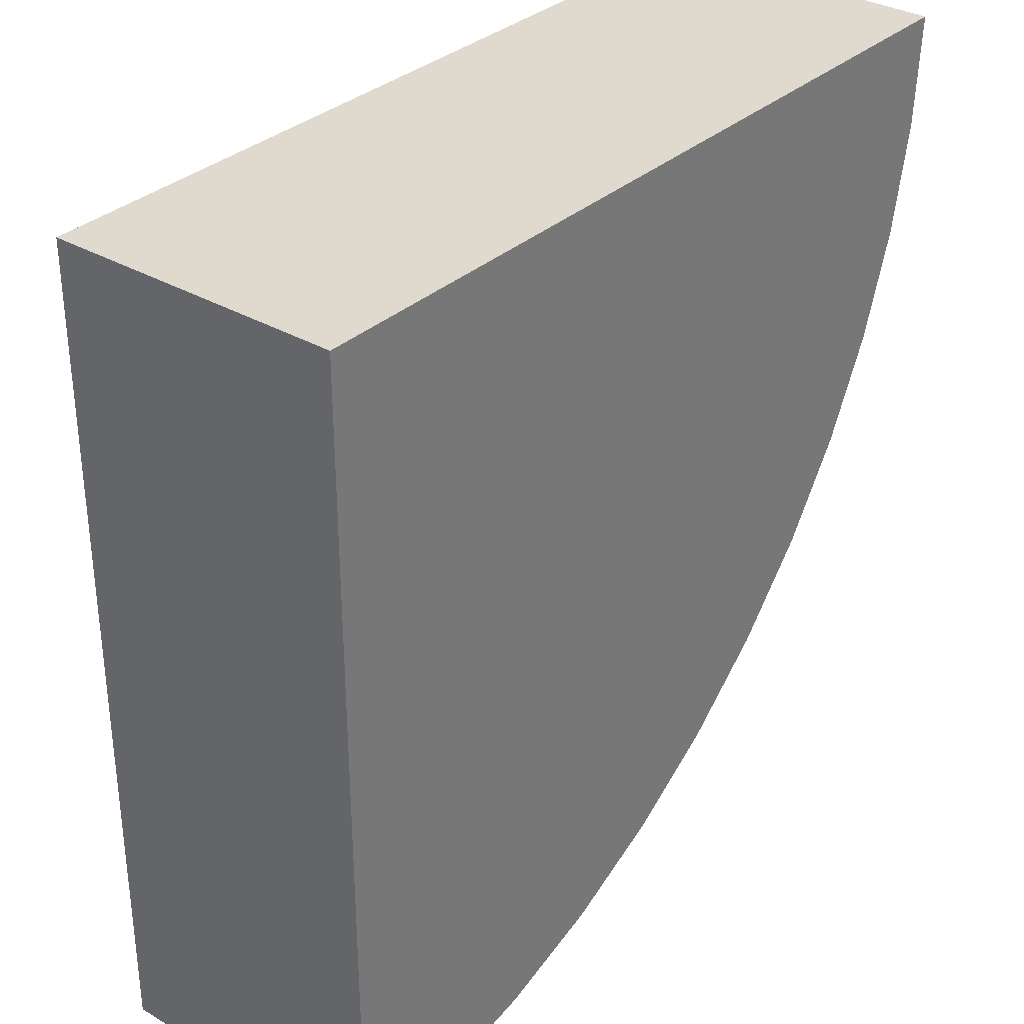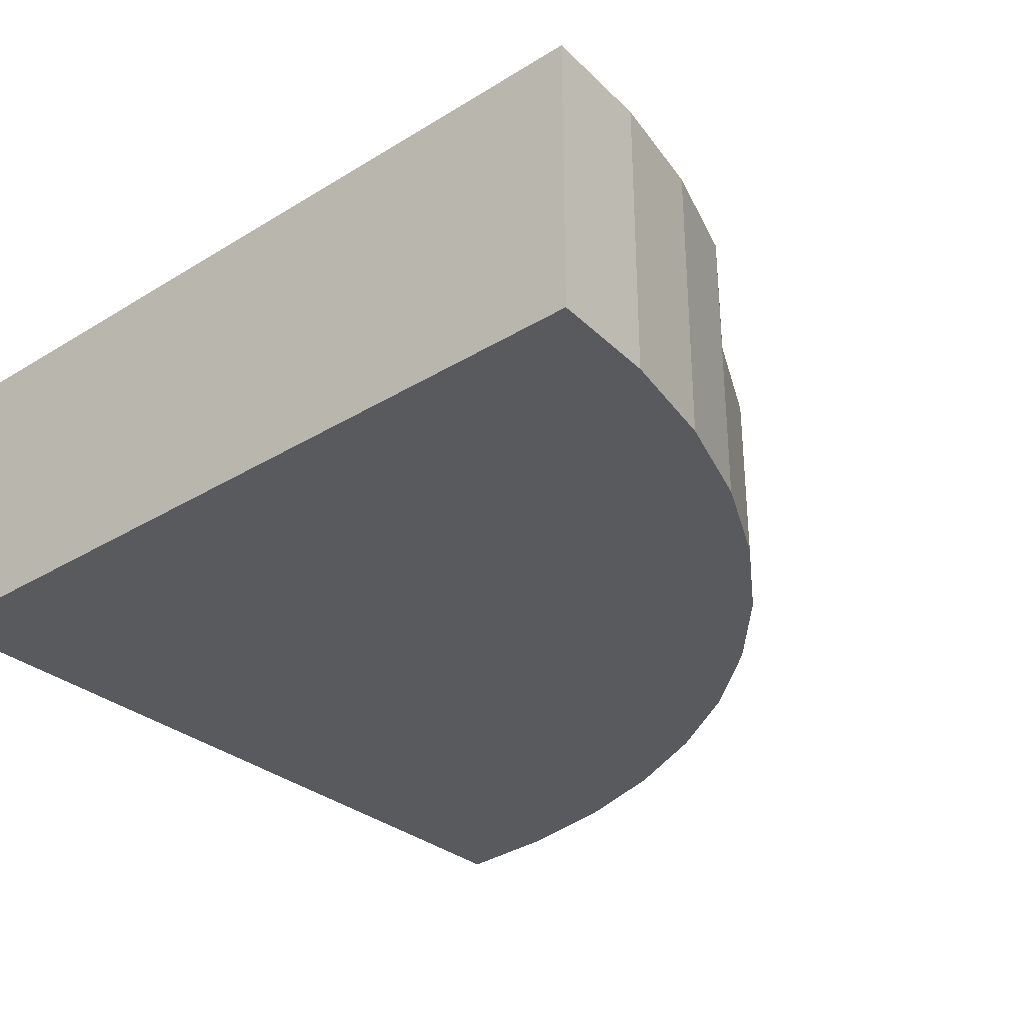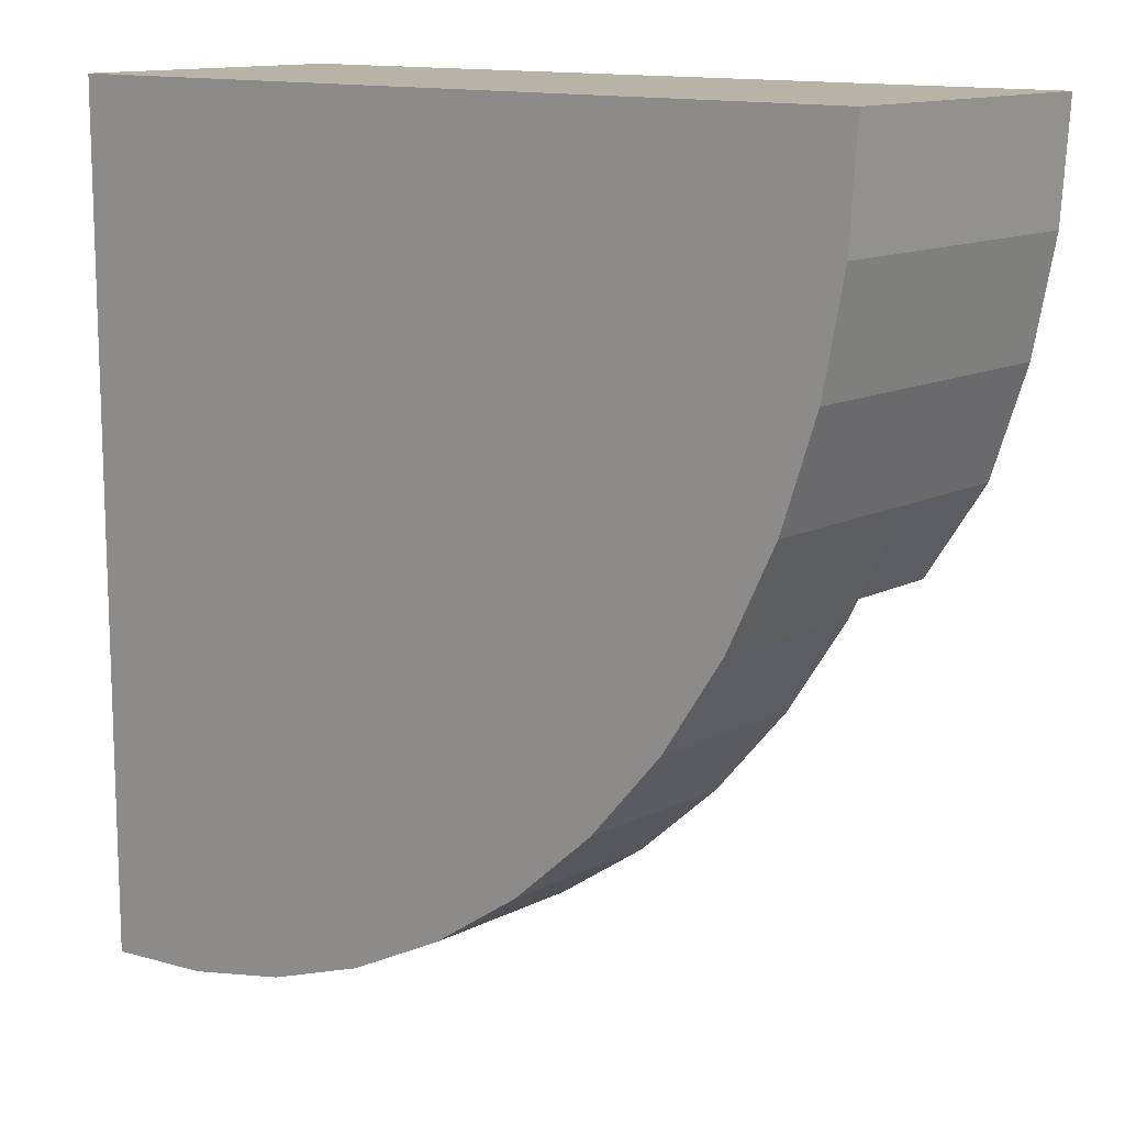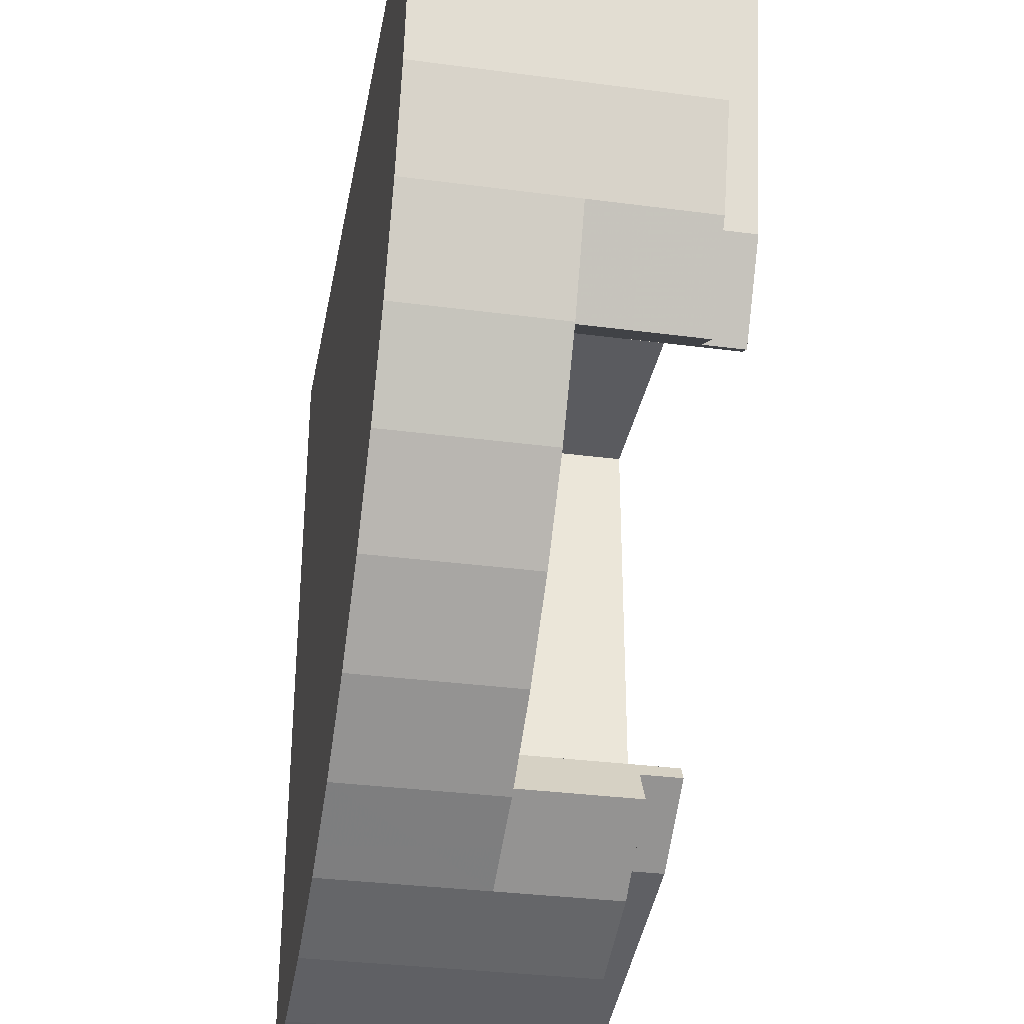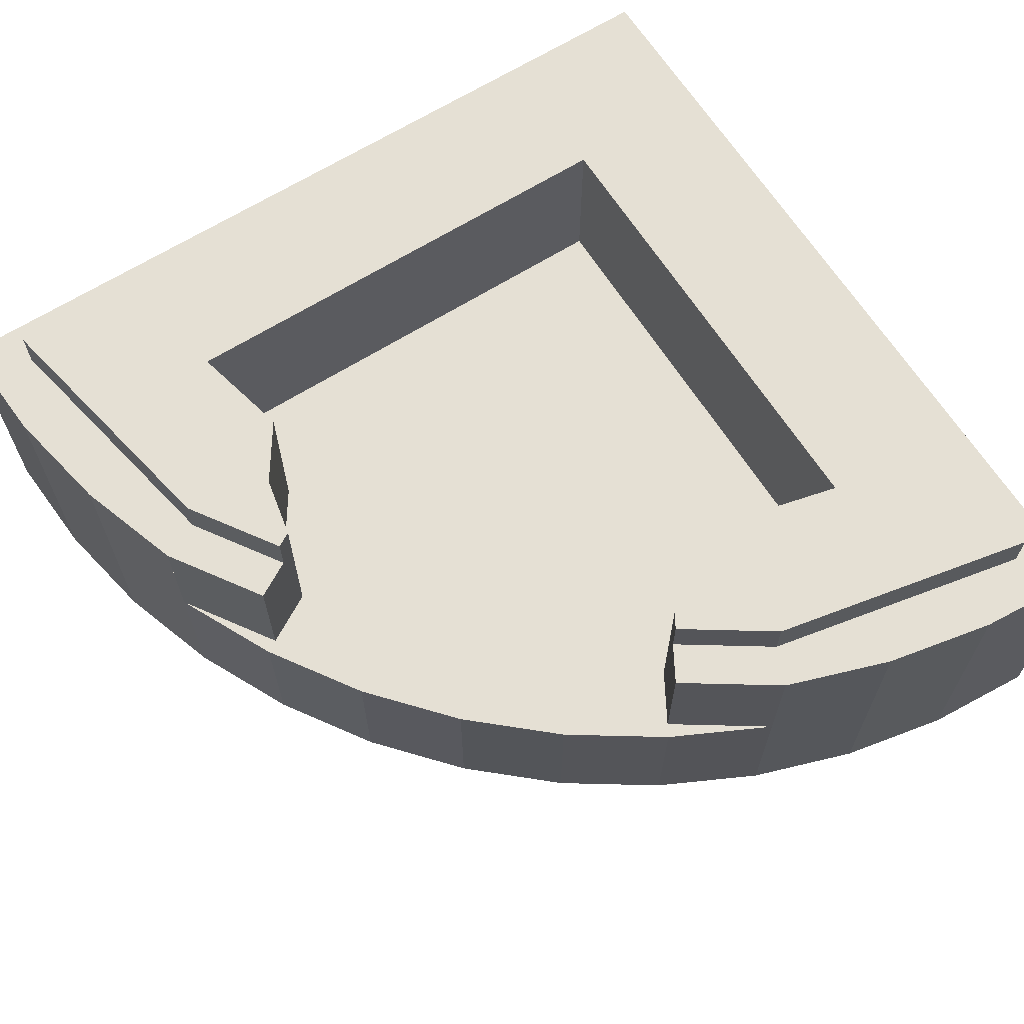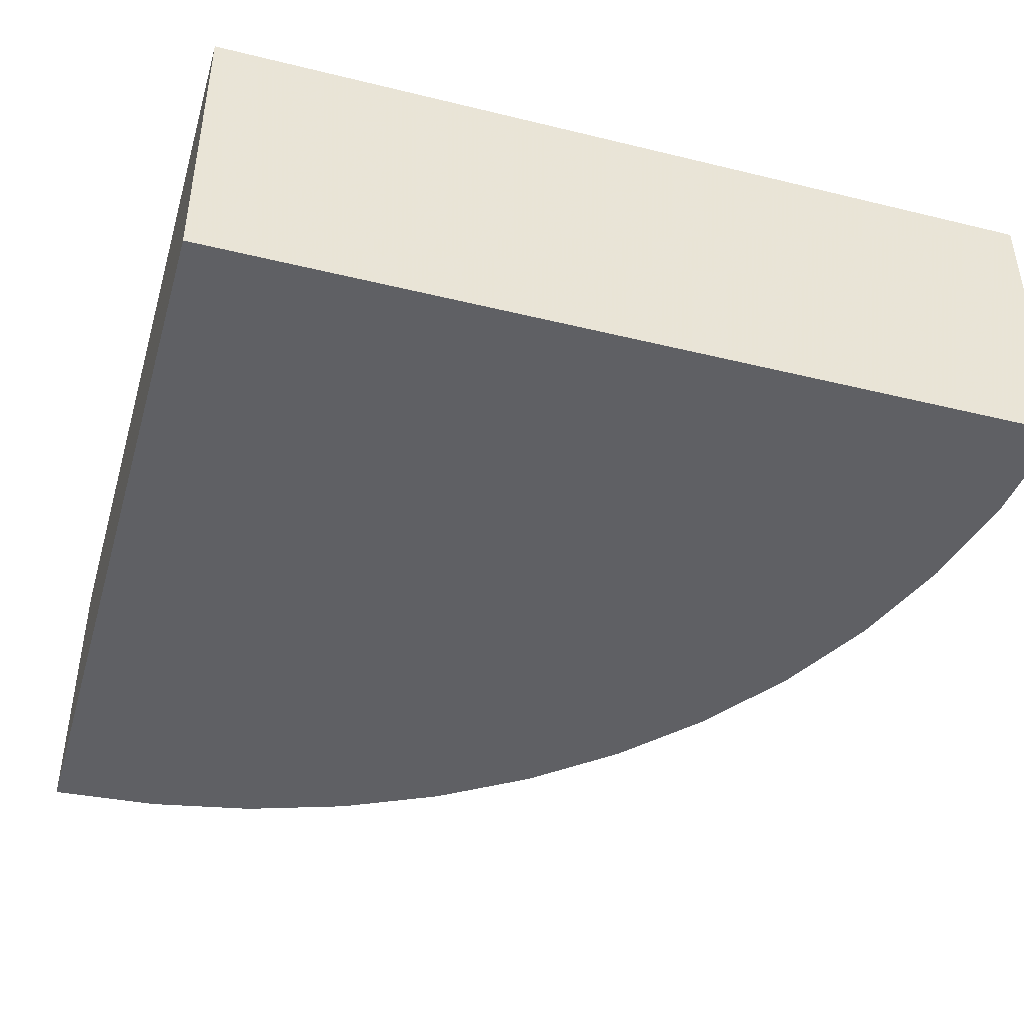
<metadata>
{"format":"obj","ext":"obj","renderer":"f3d","projection":"perspective","resolution":1024,"background":"white","views":[{"elev":32.9,"azim":-51.1,"up":"+Z"},{"elev":-31.8,"azim":40.7,"up":"+Y"},{"elev":12.7,"azim":40.6,"up":"+Z"},{"elev":-33.1,"azim":79.7,"up":"+Z"},{"elev":65.4,"azim":147.7,"up":"+Y"},{"elev":-43.6,"azim":-16.1,"up":"+Y"}]}
</metadata>
<code>
v -4 0 4
v 4 0 4
v 4 2.8 4
v 4 2.8 4
v -4 2.8 4
v -4 0 4
v -4 0 4
v -4 2.8 4
v -4 2.8 -4
v -4 2.8 -4
v -4 0 -4
v -4 0 4
v -3.6 3.2 3.6
v -3.6 3.2 -3.52
v -3.6 2.8 -3.52
v -3.6 2.8 -3.52
v -3.6 2.8 3.6
v -3.6 3.2 3.6
v -3.6 3.2 3.6
v -3.6 2.8 3.6
v 3.52 2.8 3.6
v 3.52 2.8 3.6
v 3.52 3.2 3.6
v -3.6 3.2 3.6
v -2.4 1.6 2.4
v 2.08 3.2 2.4
v 2.08 1.6 2.4
v 2.08 3.2 2.4
v -2.4 1.6 2.4
v -2.4 3.2 2.4
v -2.4 1.6 2.4
v -2.4 3.2 -2.08
v -2.4 3.2 2.4
v -2.4 3.2 -2.08
v -2.4 1.6 2.4
v -2.4 1.6 -2.08
v -2.956 0 -3.931
v -4 0 -4
v -4 1.6 -4
v -4 1.6 -4
v -2.956 1.6 -3.931
v -2.956 0 -3.931
v -1.93 0 -3.727
v -2.956 0 -3.931
v -2.956 1.6 -3.931
v -2.956 1.6 -3.931
v -1.93 1.6 -3.727
v -1.93 0 -3.727
v -0.9384 0 -3.391
v -1.93 0 -3.727
v -1.93 1.6 -3.727
v -1.93 1.6 -3.727
v -0.9384 1.6 -3.391
v -0.9384 0 -3.391
v 0 0 -2.928
v -0.9384 0 -3.391
v -0.9384 1.6 -3.391
v -0.9384 1.6 -3.391
v 0 1.6 -2.928
v 0 0 -2.928
v 0.8704 0 -2.347
v 0 0 -2.928
v 0 1.6 -2.928
v 0 1.6 -2.928
v 0.8704 1.6 -2.347
v 0.8704 0 -2.347
v 1.657 0 -1.657
v 0.8704 0 -2.347
v 0.8704 1.6 -2.347
v 0.8704 1.6 -2.347
v 1.657 1.6 -1.657
v 1.657 0 -1.657
v 2.347 0 -0.8704
v 1.657 0 -1.657
v 1.657 1.6 -1.657
v 1.657 1.6 -1.657
v 2.347 1.6 -0.8704
v 2.347 0 -0.8704
v 2.928 0 0
v 2.347 0 -0.8704
v 2.347 1.6 -0.8704
v 2.347 1.6 -0.8704
v 2.928 1.6 0
v 2.928 0 0
v 3.391 0 0.9384
v 2.928 0 0
v 2.928 1.6 0
v 2.928 1.6 0
v 3.391 1.6 0.9384
v 3.391 0 0.9384
v 3.727 0 1.93
v 3.391 0 0.9384
v 3.391 1.6 0.9384
v 3.391 1.6 0.9384
v 3.727 1.6 1.93
v 3.727 0 1.93
v 3.931 0 2.956
v 3.727 0 1.93
v 3.727 1.6 1.93
v 3.727 1.6 1.93
v 3.931 1.6 2.956
v 3.931 0 2.956
v 4 0 4
v 3.931 0 2.956
v 3.931 1.6 2.956
v 3.931 1.6 2.956
v 4 1.6 4
v 4 0 4
v -0.2652 2.8 -2.469
v -1.092 2.8 -3.022
v -1.092 3.2 -3.022
v -1.092 3.2 -3.022
v -0.2652 3.2 -2.469
v -0.2652 2.8 -2.469
v -0.3446 3.2 -2.332
v -0.9186 3.2 -2.217
v -0.9186 1.6 -2.217
v -0.9186 1.6 -2.217
v -0.3446 1.6 -2.332
v -0.3446 3.2 -2.332
v -1.092 3.2 -3.022
v -1.092 2.8 -3.022
v -3.6 2.8 -3.52
v -3.6 2.8 -3.52
v -3.6 3.2 -3.52
v -1.092 3.2 -3.022
v -2.956 1.6 -3.931
v -4 1.6 -4
v -4 2.8 -4
v -4 2.8 -4
v -2.956 2.8 -3.931
v -2.956 1.6 -3.931
v -1.93 1.6 -3.727
v -2.956 1.6 -3.931
v -2.956 2.8 -3.931
v -2.956 2.8 -3.931
v -1.93 2.8 -3.727
v -1.93 1.6 -3.727
v -0.9384 1.6 -3.391
v -1.93 1.6 -3.727
v -1.93 2.8 -3.727
v -1.93 2.8 -3.727
v -0.9384 2.8 -3.391
v -0.9384 1.6 -3.391
v -4 2.8 -4
v -1.93 2.8 -3.727
v -2.956 2.8 -3.931
v -1.93 2.8 -3.727
v -4 2.8 -4
v -0.9384 2.8 -3.391
v 3.931 1.6 2.956
v 4 2.8 4
v 4 1.6 4
v 4 2.8 4
v 3.931 1.6 2.956
v 3.931 2.8 2.956
v 3.727 1.6 1.93
v 3.931 2.8 2.956
v 3.931 1.6 2.956
v 3.931 2.8 2.956
v 3.727 1.6 1.93
v 3.727 2.8 1.93
v 3.391 1.6 0.9384
v 3.727 2.8 1.93
v 3.727 1.6 1.93
v 3.727 2.8 1.93
v 3.391 1.6 0.9384
v 3.391 2.8 0.9384
v 4 2.8 4
v 3.931 2.8 2.956
v 3.727 2.8 1.93
v 3.727 2.8 1.93
v 3.391 2.8 0.9384
v 4 2.8 4
v 3.52 3.2 3.6
v 3.52 2.8 3.6
v 3.022 2.8 1.092
v 3.022 2.8 1.092
v 3.022 3.2 1.092
v 3.52 3.2 3.6
v 2.469 3.2 0.2652
v 3.022 3.2 1.092
v 3.022 2.8 1.092
v 3.022 2.8 1.092
v 2.469 2.8 0.2652
v 2.469 3.2 0.2652
v 2.332 1.6 0.3446
v 2.217 1.6 0.9186
v 2.217 3.2 0.9186
v 2.217 3.2 0.9186
v 2.332 3.2 0.3446
v 2.332 1.6 0.3446
v -2.4 3.2 -2.08
v -2.4 1.6 -2.08
v -1.462 1.6 -1.854
v -1.462 1.6 -1.854
v -1.462 3.2 -1.854
v -2.4 3.2 -2.08
v 1.854 3.2 1.462
v 1.854 1.6 1.462
v 2.08 1.6 2.4
v 2.08 1.6 2.4
v 2.08 3.2 2.4
v 1.854 3.2 1.462
v -1.462 1.6 -1.854
v -0.9185 1.6 -2.217
v -0.9185 3.2 -2.217
v -0.9185 3.2 -2.217
v -1.462 3.2 -1.854
v -1.462 1.6 -1.854
v 1.854 3.2 1.462
v 2.217 3.2 0.9185
v 2.217 1.6 0.9185
v 2.217 1.6 0.9185
v 1.854 1.6 1.462
v 1.854 3.2 1.462
v 3.391 2.8 0.9386
v 3.391 1.6 0.9386
v 2.81 1.6 0.0686
v 2.81 1.6 0.0686
v 2.81 2.8 0.0686
v 3.391 2.8 0.9386
v -0.0686 1.6 -2.81
v -0.9386 1.6 -3.391
v -0.9386 2.8 -3.391
v -0.9386 2.8 -3.391
v -0.0686 2.8 -2.81
v -0.0686 1.6 -2.81
v 2.08 1.6 2.4
v 1.854 1.6 1.462
v -2.4 1.6 2.4
v 3.022 3.2 1.092
v 2.217 3.2 0.9188
v 1.854 3.2 1.462
v -0.9188 3.2 -2.217
v -1.092 3.2 -3.022
v -1.462 3.2 -1.854
v -2.4 1.6 2.4
v -1.462 1.6 -1.854
v -2.4 1.6 -2.08
v -0.2652 2.8 -2.47
v -0.2652 3.2 -2.47
v -0.3448 3.2 -2.332
v -0.3448 3.2 -2.332
v -0.3448 1.6 -2.332
v -0.2652 2.8 -2.47
v -0.0684 2.8 -2.81
v -0.2652 2.8 -2.47
v -0.3448 1.6 -2.332
v -0.3448 1.6 -2.332
v -0.0684 1.6 -2.81
v -0.0684 2.8 -2.81
v -2.4 3.2 -2.08
v -1.462 3.2 -1.854
v -1.092 3.2 -3.022
v -1.092 3.2 -3.022
v -3.6 3.2 -3.52
v -2.4 3.2 -2.08
v -4 2.8 4
v -3.6 2.8 3.6
v -3.6 2.8 -3.52
v -3.6 2.8 -3.52
v -4 2.8 -4
v -4 2.8 4
v -0.3448 3.2 -2.332
v -0.2652 3.2 -2.47
v -1.092 3.2 -3.022
v -1.092 3.2 -3.022
v -0.9188 3.2 -2.217
v -0.3448 3.2 -2.332
v -0.9384 2.8 -3.391
v -1.092 2.8 -3.022
v -0.2652 2.8 -2.47
v -0.2652 2.8 -2.47
v -0.0684 2.8 -2.81
v -0.9384 2.8 -3.391
v -1.092 2.8 -3.022
v -0.9384 2.8 -3.391
v -4 2.8 -4
v -4 2.8 -4
v -3.6 2.8 -3.52
v -1.092 2.8 -3.022
v -2.4 3.2 2.4
v -2.4 3.2 -2.08
v -3.6 3.2 -3.52
v -3.6 3.2 -3.52
v -3.6 3.2 3.6
v -2.4 3.2 2.4
v 2.08 3.2 2.4
v -2.4 3.2 2.4
v -3.6 3.2 3.6
v -3.6 3.2 3.6
v 3.52 3.2 3.6
v 2.08 3.2 2.4
v -2.4 1.6 2.4
v 2.332 1.6 0.3448
v 2.81 1.6 0.0684
v 2.81 1.6 0.0684
v 1.657 1.6 -1.657
v -2.4 1.6 2.4
v -0.3448 1.6 -2.332
v -0.9188 1.6 -2.217
v -1.462 1.6 -1.854
v -1.462 1.6 -1.854
v -2.4 1.6 2.4
v -0.3448 1.6 -2.332
v 1.657 1.6 -1.657
v -0.0684 1.6 -2.81
v -0.3448 1.6 -2.332
v -0.3448 1.6 -2.332
v -2.4 1.6 2.4
v 1.657 1.6 -1.657
v -2.4 1.6 2.4
v 1.854 1.6 1.462
v 2.217 1.6 0.9188
v 2.217 1.6 0.9188
v 2.332 1.6 0.3448
v -2.4 1.6 2.4
v 1.854 3.2 1.462
v 2.08 3.2 2.4
v 3.52 3.2 3.6
v 3.52 3.2 3.6
v 3.022 3.2 1.092
v 1.854 3.2 1.462
v 2.81 1.6 0.0684
v 2.332 1.6 0.3448
v 2.47 2.8 0.2652
v 2.47 2.8 0.2652
v 2.81 2.8 0.0684
v 2.81 1.6 0.0684
v 3.022 3.2 1.092
v 2.47 3.2 0.2652
v 2.332 3.2 0.3448
v 2.332 3.2 0.3448
v 2.217 3.2 0.9188
v 3.022 3.2 1.092
v 2.332 3.2 0.3448
v 2.47 3.2 0.2652
v 2.47 2.8 0.2652
v 2.47 2.8 0.2652
v 2.332 1.6 0.3448
v 2.332 3.2 0.3448
v 3.52 2.8 3.6
v -3.6 2.8 3.6
v -4 2.8 4
v -4 2.8 4
v 4 2.8 4
v 3.52 2.8 3.6
v 2.81 2.8 0.0684
v 2.47 2.8 0.2652
v 3.022 2.8 1.092
v 3.022 2.8 1.092
v 3.391 2.8 0.9384
v 2.81 2.8 0.0684
v 4 2.8 4
v 3.391 2.8 0.9384
v 3.022 2.8 1.092
v 3.022 2.8 1.092
v 3.52 2.8 3.6
v 4 2.8 4
v -4 0 4
v -4 0 -4
v -2.956 0 -3.931
v -2.956 0 -3.931
v -1.93 0 -3.727
v -4 0 4
v -4 0 4
v -1.93 0 -3.727
v -0.9384 0 -3.391
v -0.9384 0 -3.391
v 0 0 -2.928
v -4 0 4
v -4 0 4
v 0 0 -2.928
v 0.8704 0 -2.347
v 0.8704 0 -2.347
v 1.657 0 -1.657
v -4 0 4
v -4 0 4
v 1.657 0 -1.657
v 2.347 0 -0.8704
v 2.347 0 -0.8704
v 2.928 0 0
v -4 0 4
v -4 0 4
v 2.928 0 0
v 3.391 0 0.9384
v 3.391 0 0.9384
v 3.727 0 1.93
v -4 0 4
v -4 0 4
v 3.727 0 1.93
v 3.931 0 2.956
v 3.931 0 2.956
v 4 0 4
v -4 0 4
f 1 2 3
f 4 5 6
f 7 8 9
f 10 11 12
f 13 14 15
f 16 17 18
f 19 20 21
f 22 23 24
f 25 26 27
f 28 29 30
f 31 32 33
f 34 35 36
f 37 38 39
f 40 41 42
f 43 44 45
f 46 47 48
f 49 50 51
f 52 53 54
f 55 56 57
f 58 59 60
f 61 62 63
f 64 65 66
f 67 68 69
f 70 71 72
f 73 74 75
f 76 77 78
f 79 80 81
f 82 83 84
f 85 86 87
f 88 89 90
f 91 92 93
f 94 95 96
f 97 98 99
f 100 101 102
f 103 104 105
f 106 107 108
f 109 110 111
f 112 113 114
f 115 116 117
f 118 119 120
f 121 122 123
f 124 125 126
f 127 128 129
f 130 131 132
f 133 134 135
f 136 137 138
f 139 140 141
f 142 143 144
f 145 146 147
f 148 149 150
f 151 152 153
f 154 155 156
f 157 158 159
f 160 161 162
f 163 164 165
f 166 167 168
f 169 170 171
f 172 173 174
f 175 176 177
f 178 179 180
f 181 182 183
f 184 185 186
f 187 188 189
f 190 191 192
f 193 194 195
f 196 197 198
f 199 200 201
f 202 203 204
f 205 206 207
f 208 209 210
f 211 212 213
f 214 215 216
f 217 218 219
f 220 221 222
f 223 224 225
f 226 227 228
f 229 230 231
f 232 233 234
f 235 236 237
f 238 239 240
f 241 242 243
f 244 245 246
f 247 248 249
f 250 251 252
f 253 254 255
f 256 257 258
f 259 260 261
f 262 263 264
f 265 266 267
f 268 269 270
f 271 272 273
f 274 275 276
f 277 278 279
f 280 281 282
f 283 284 285
f 286 287 288
f 289 290 291
f 292 293 294
f 295 296 297
f 298 299 300
f 301 302 303
f 304 305 306
f 307 308 309
f 310 311 312
f 313 314 315
f 316 317 318
f 319 320 321
f 322 323 324
f 325 326 327
f 328 329 330
f 331 332 333
f 334 335 336
f 337 338 339
f 340 341 342
f 343 344 345
f 346 347 348
f 349 350 351
f 352 353 354
f 355 356 357
f 358 359 360
f 361 362 363
f 364 365 366
f 367 368 369
f 370 371 372
f 373 374 375
f 376 377 378
f 379 380 381
f 382 383 384
f 385 386 387
f 388 389 390
f 391 392 393
f 394 395 396

</code>
